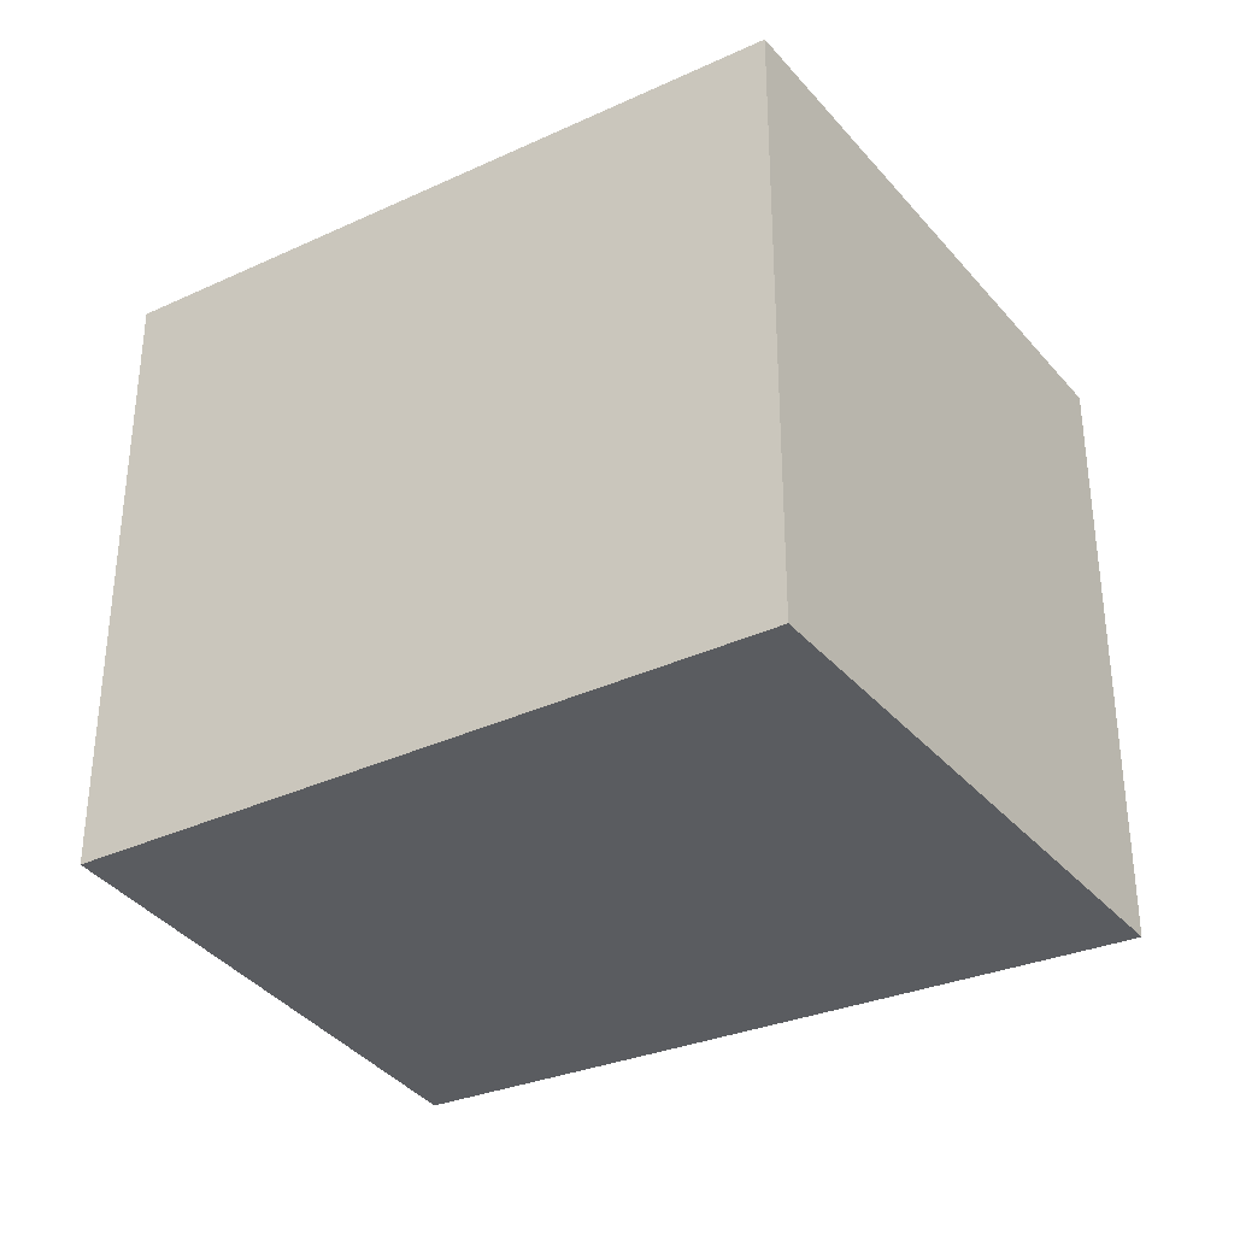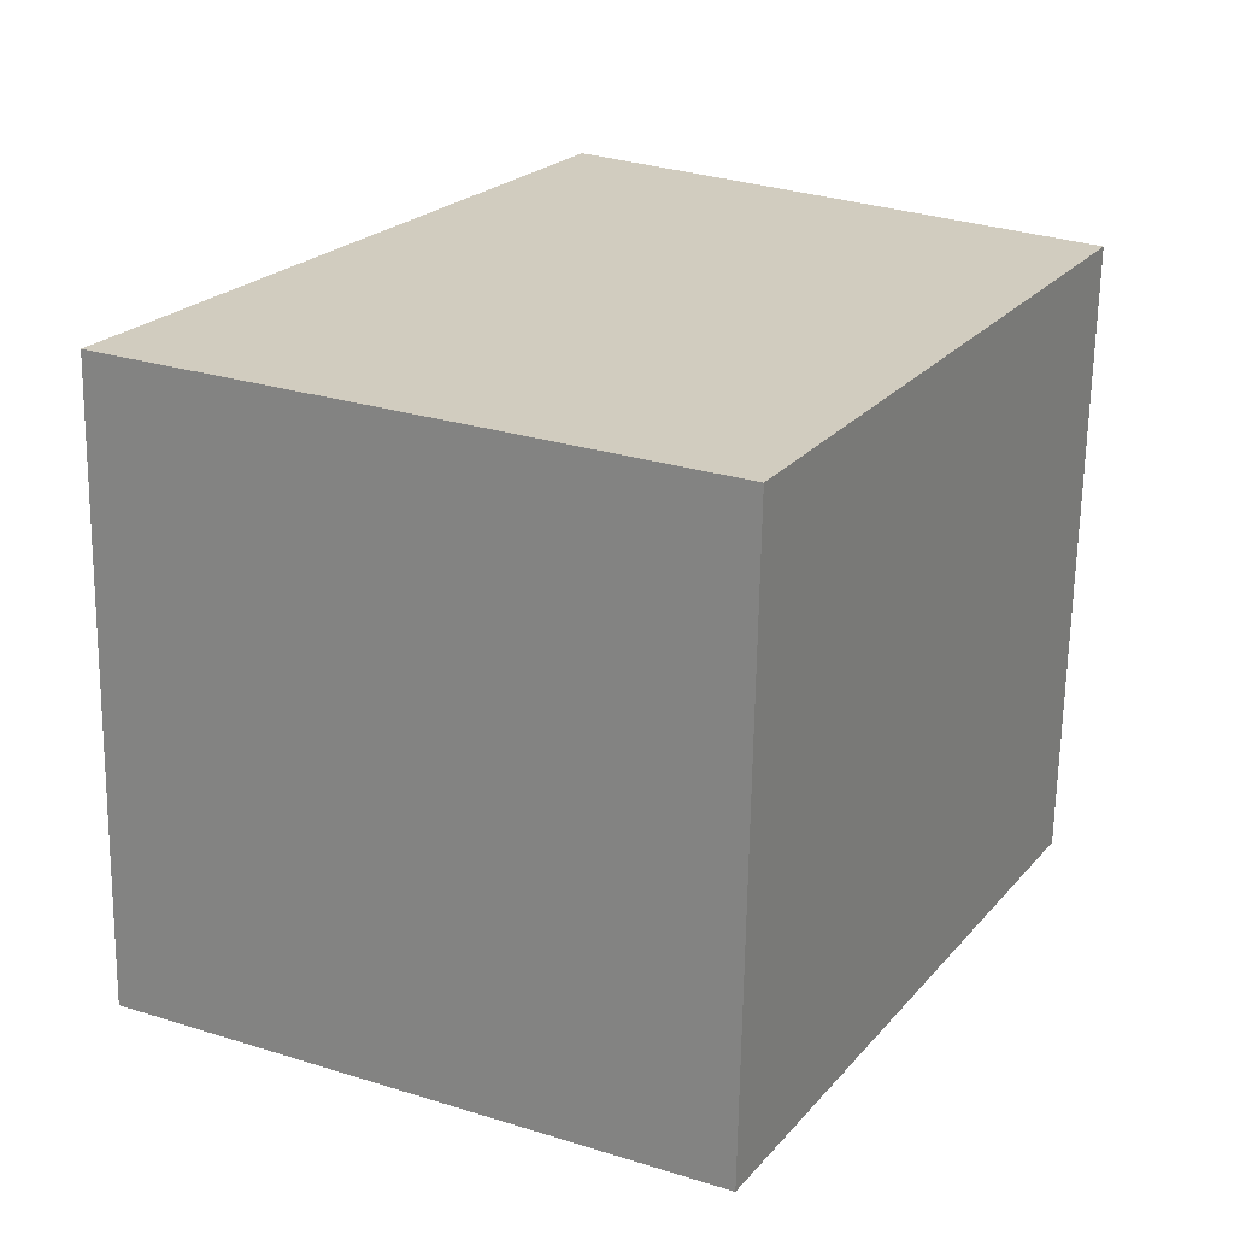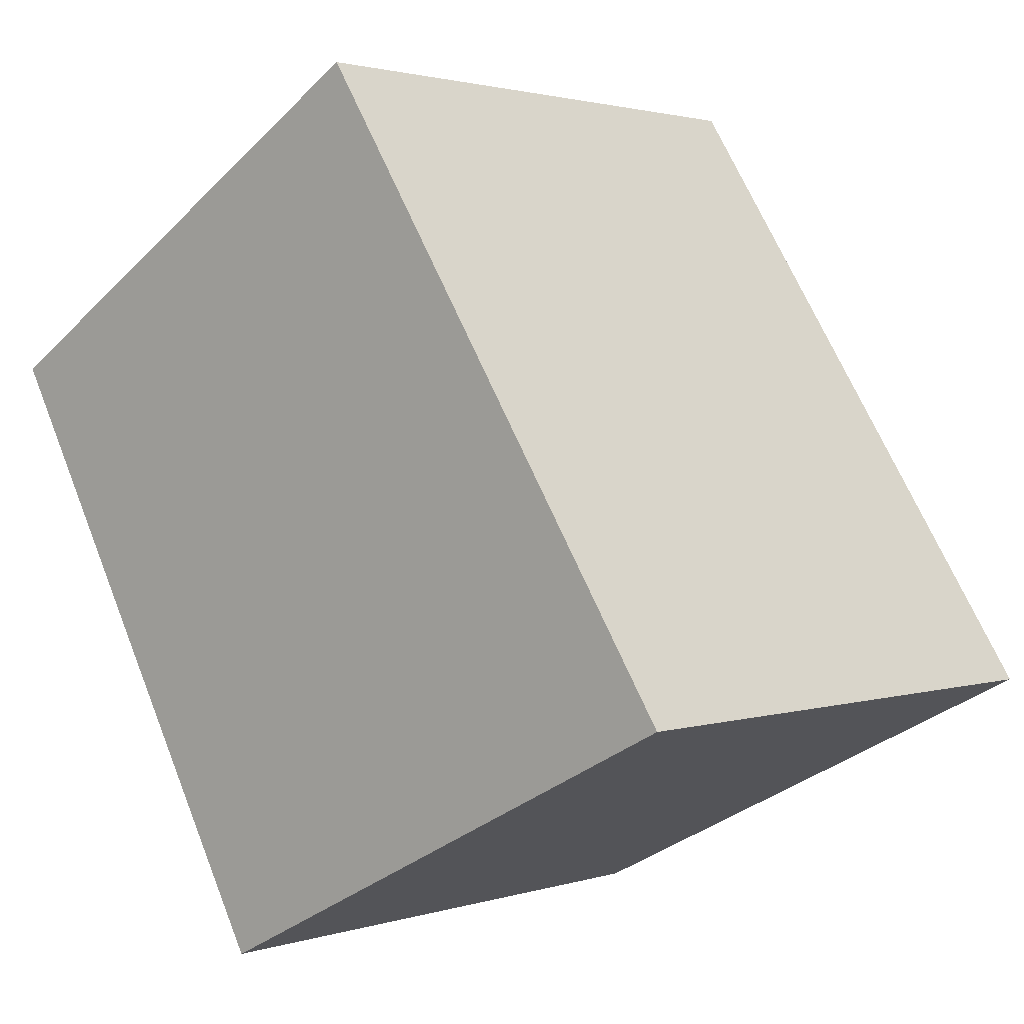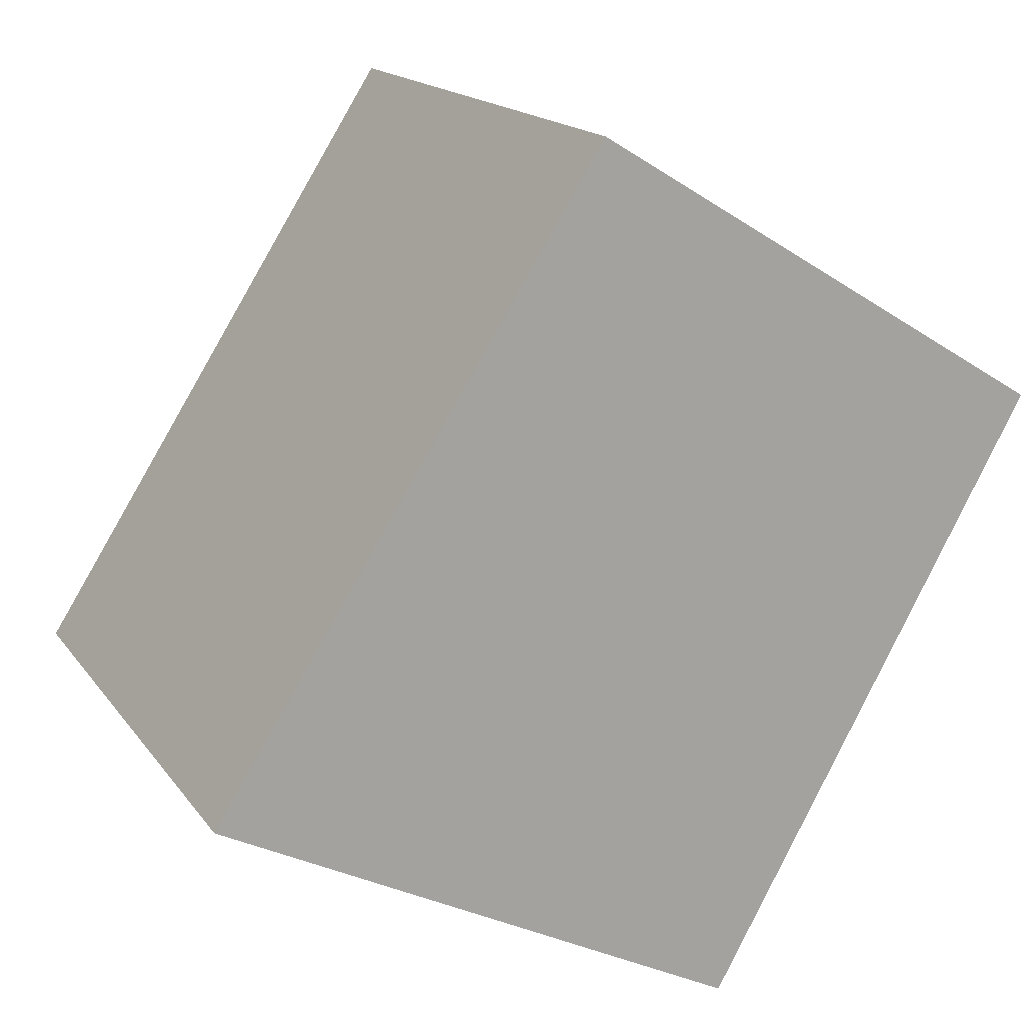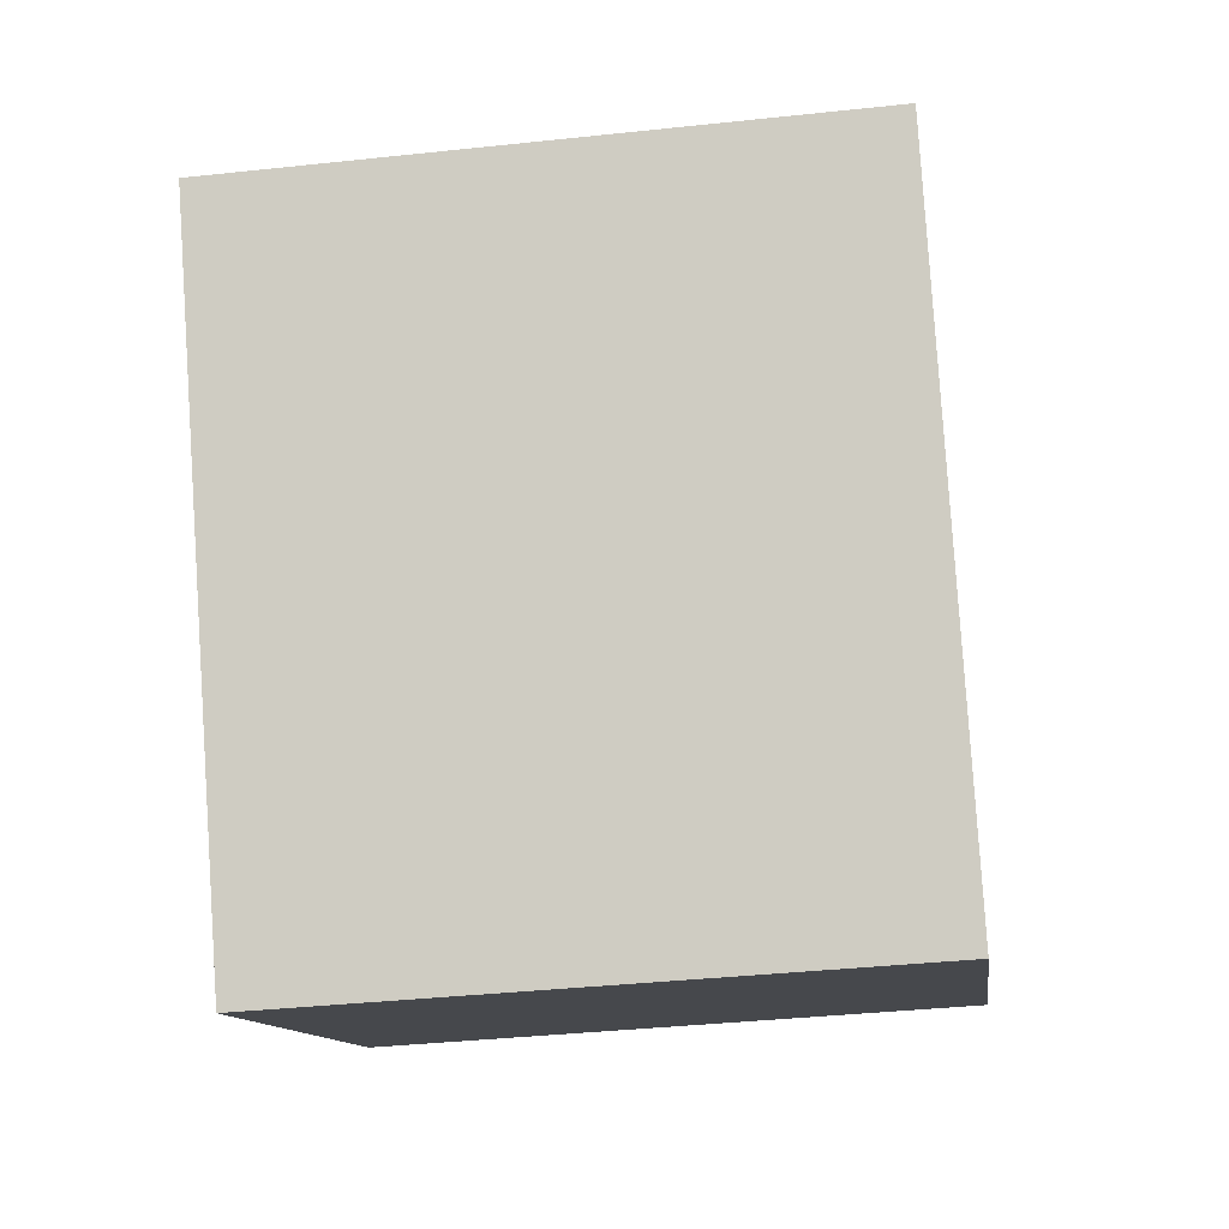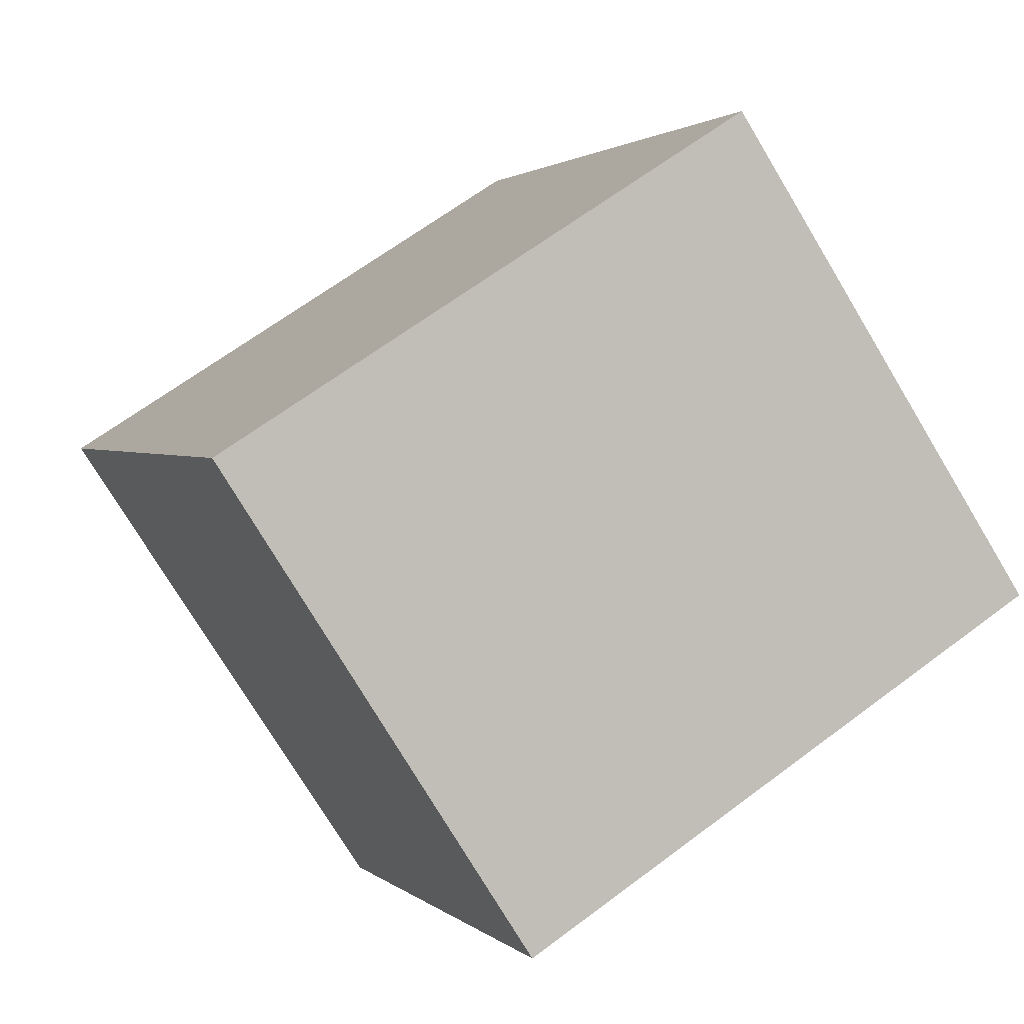
<metadata>
{"format":"obj","ext":"obj","renderer":"f3d","projection":"perspective","resolution":1024,"background":"white","views":[{"elev":-34.3,"azim":151.1,"up":"+Y"},{"elev":-66.1,"azim":-1.0,"up":"+Z"},{"elev":1.9,"azim":-138.9,"up":"+Z"},{"elev":16.5,"azim":-23.7,"up":"+Z"},{"elev":-37.9,"azim":97.8,"up":"+Z"},{"elev":65.3,"azim":52.9,"up":"+Z"}]}
</metadata>
<code>
v  1.275 1.97 2.007
v  1.728 1.97 -0.873
v  0 1.97 1.206e-16
v  2.808 1.97 1.07
v  0 0 0
v  1.275 -1.229e-16 2.007
v  2.808 -6.552e-17 1.07
v  1.728 5.346e-17 -0.873
g defaultobject
f 1 2 3
f 2 1 4
f 5 1 3
f 1 5 6
f 6 4 1
f 4 6 7
f 7 2 4
f 2 7 8
f 8 3 2
f 3 8 5
f 8 6 5
f 6 8 7

</code>
